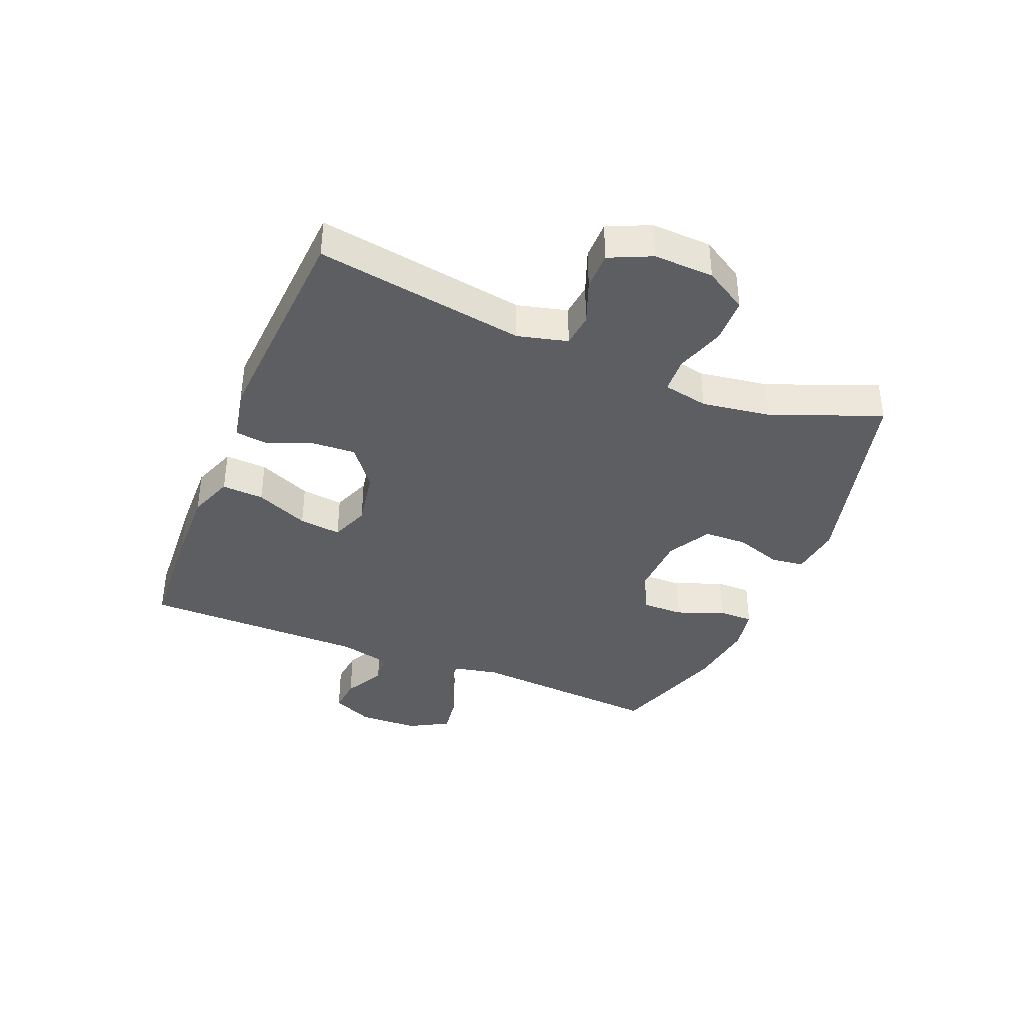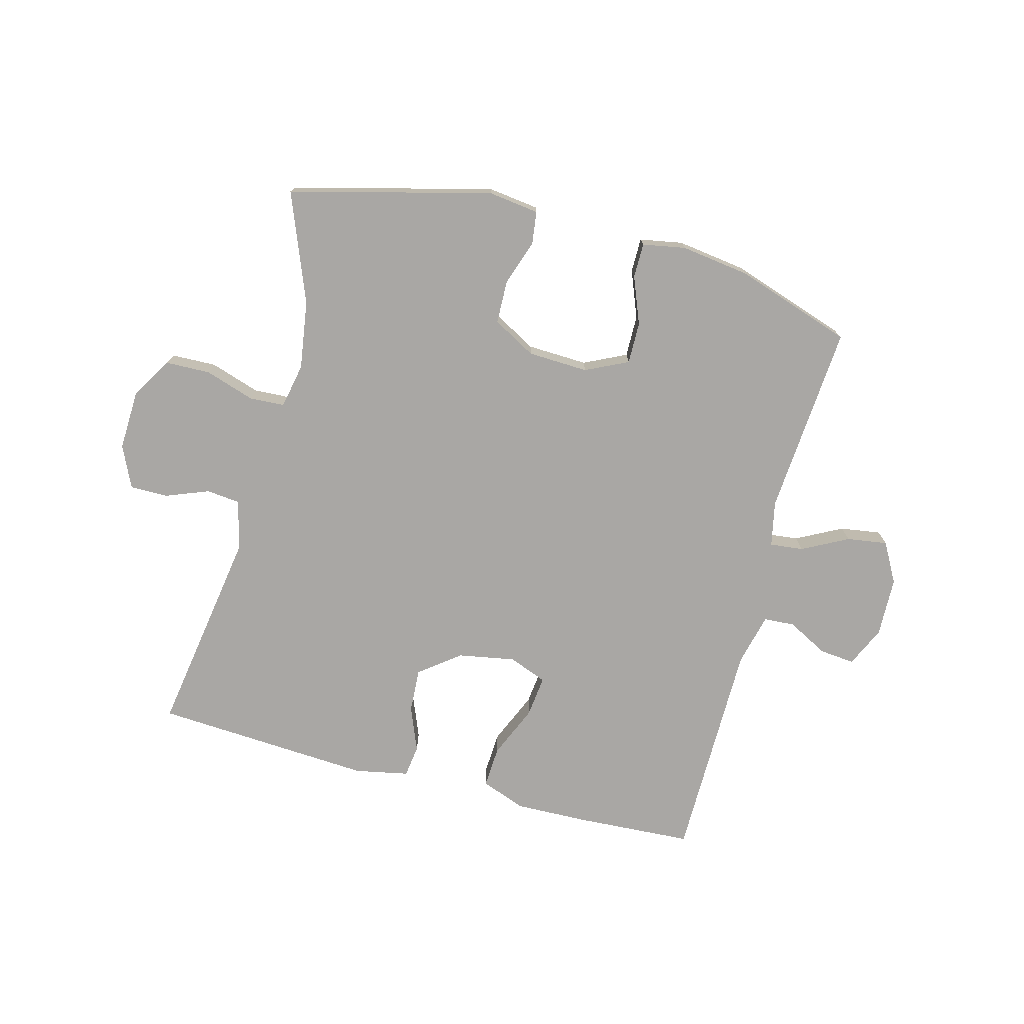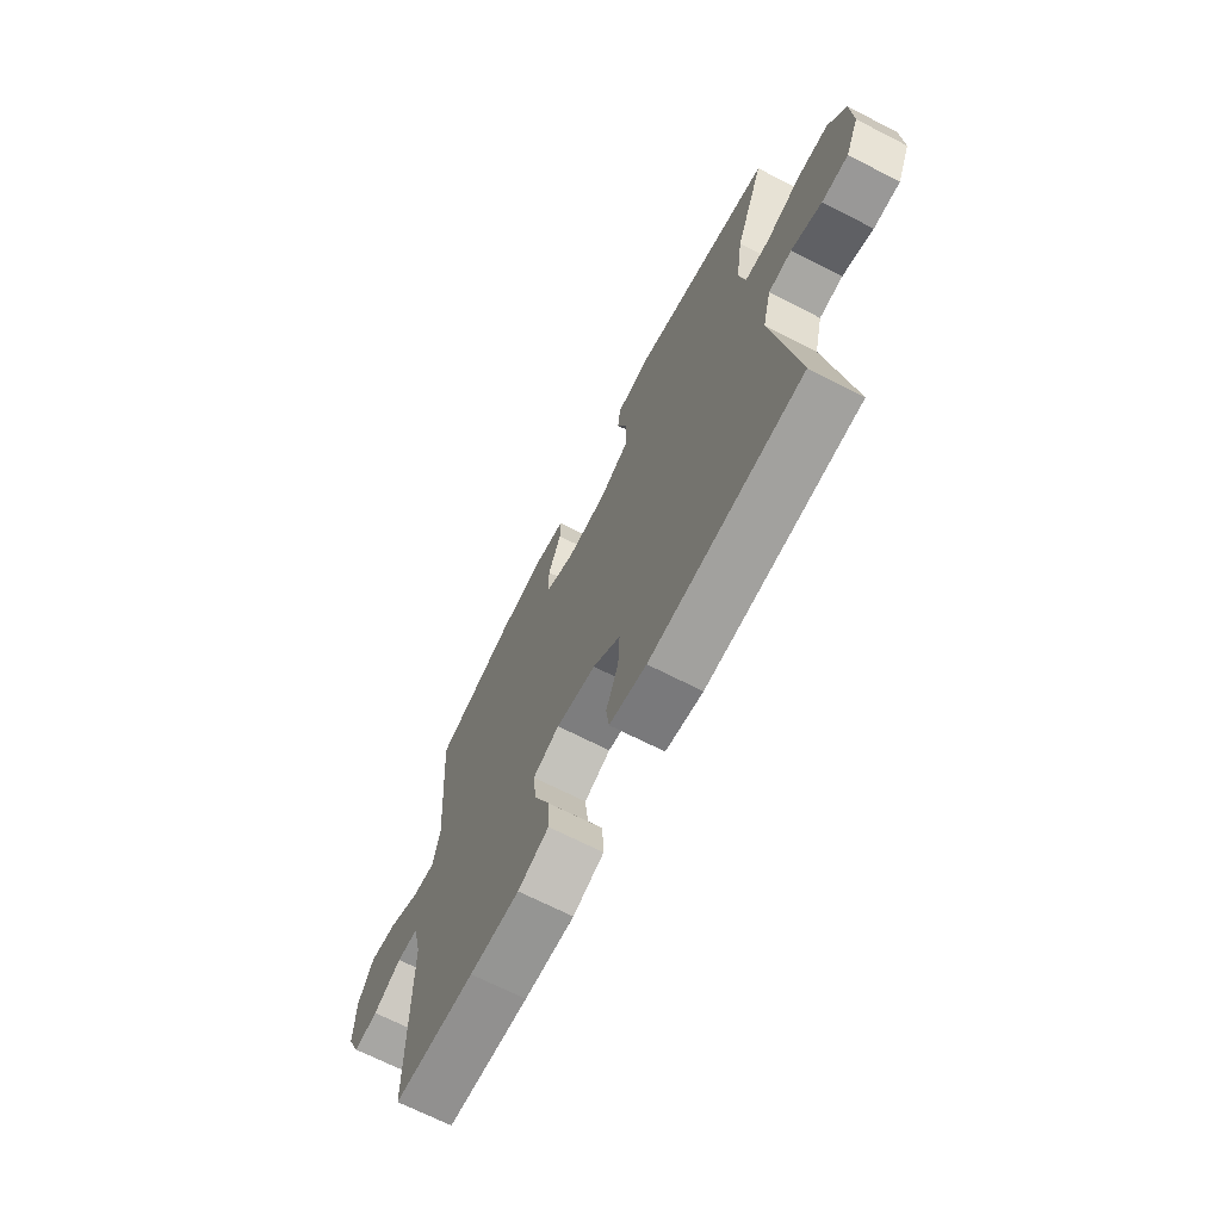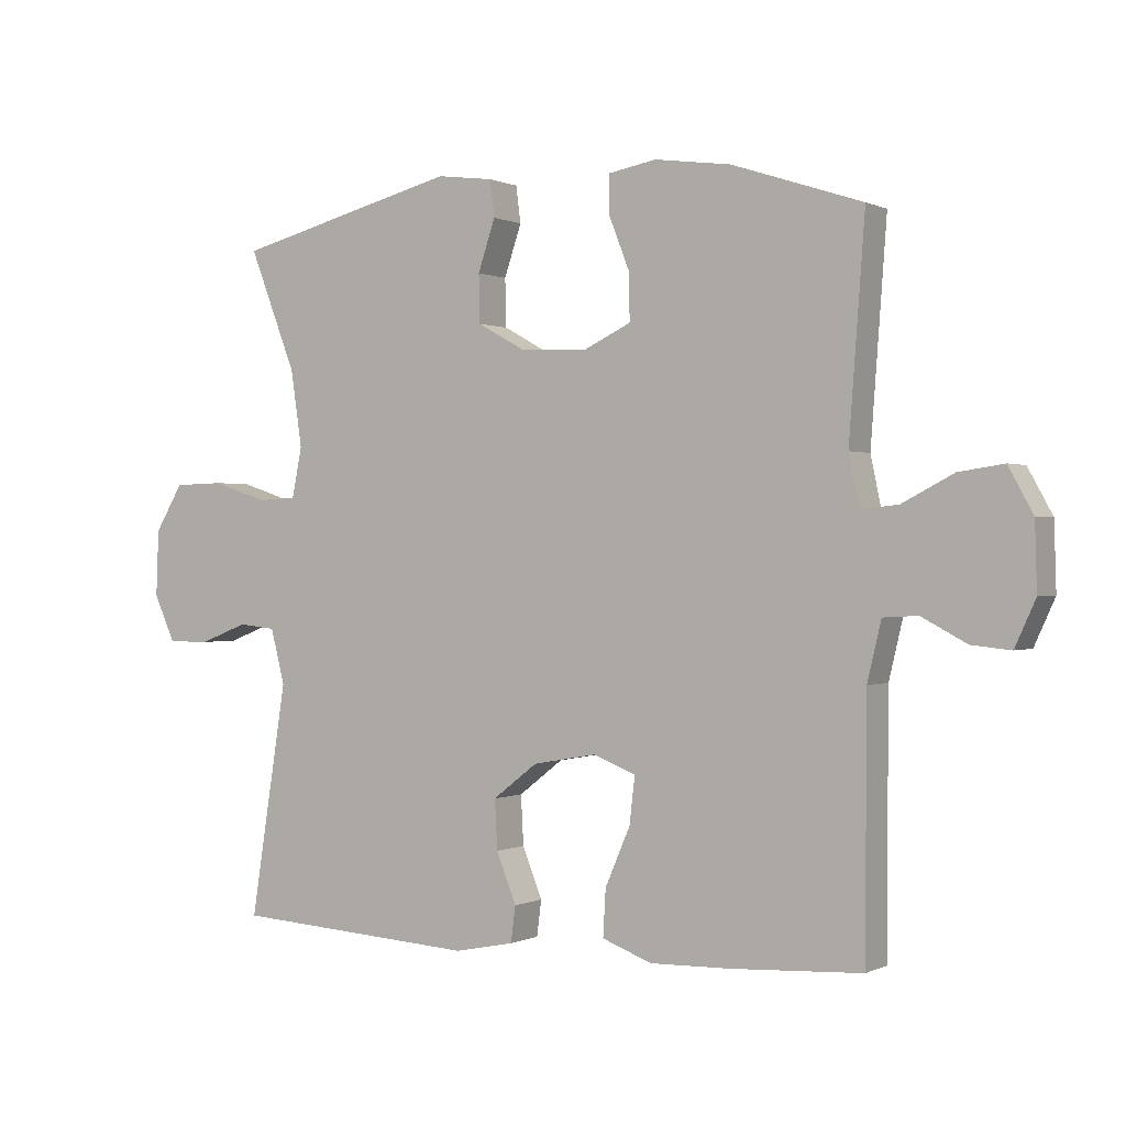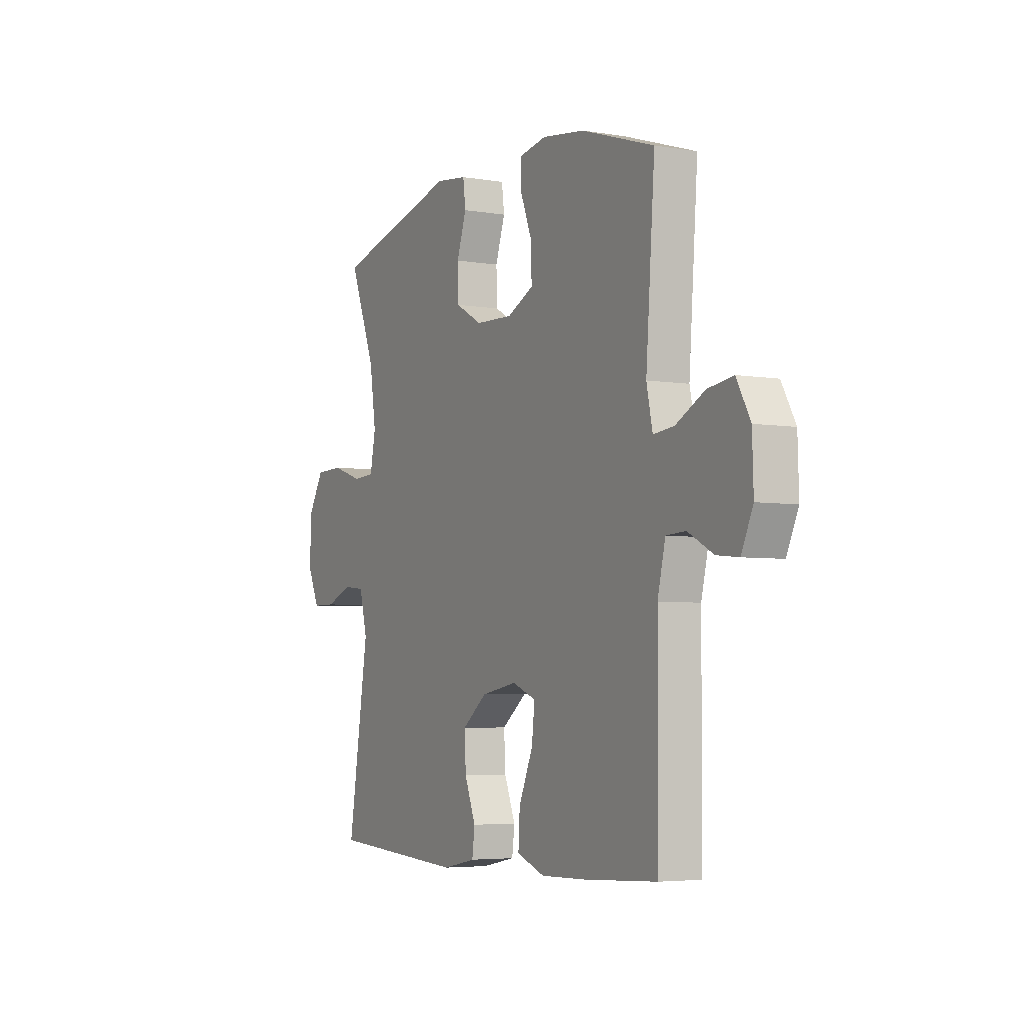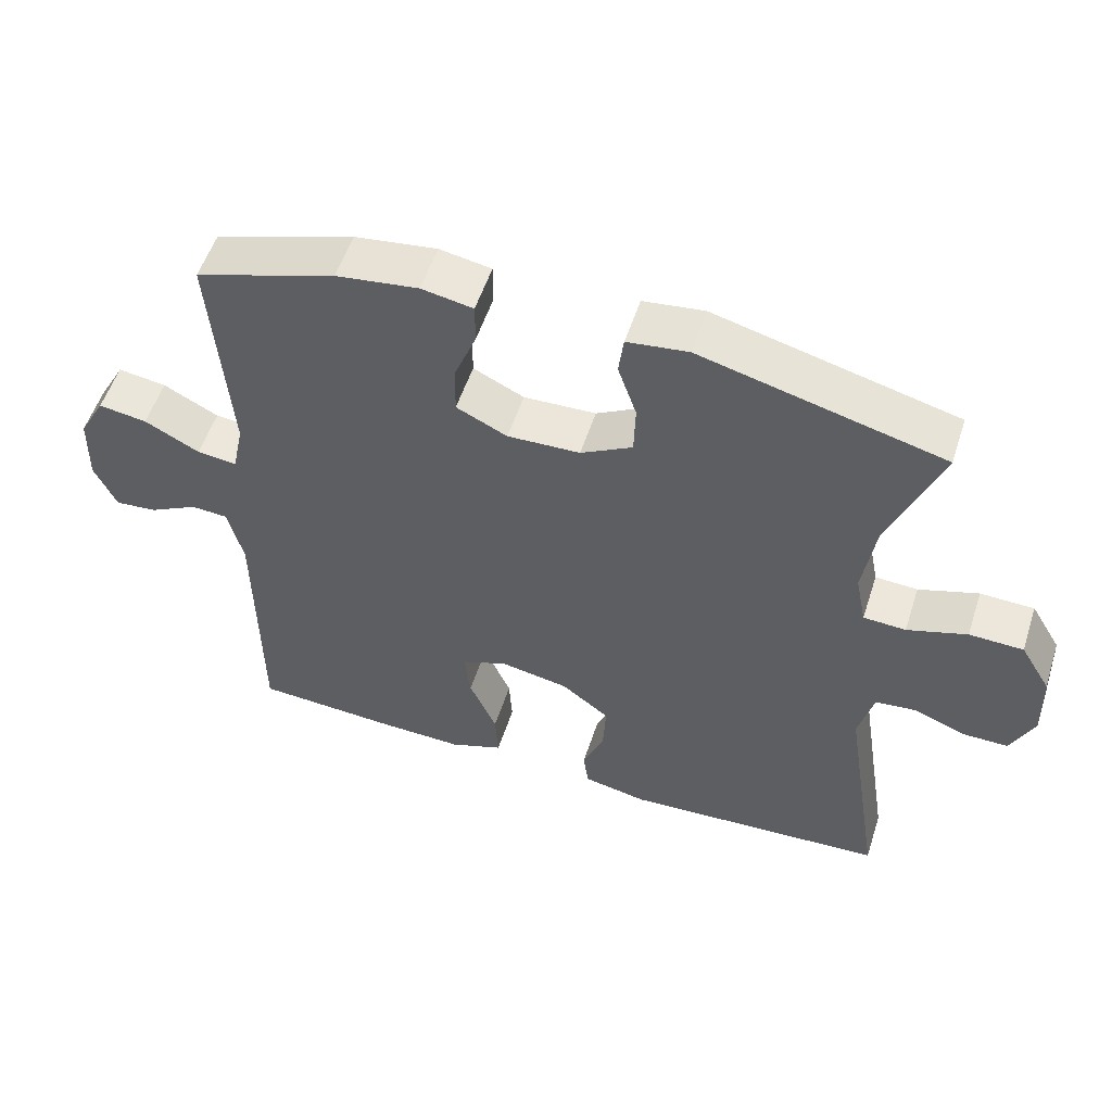
<metadata>
{"format":"obj","ext":"obj","renderer":"f3d","projection":"perspective","resolution":1024,"background":"white","views":[{"elev":-38.5,"azim":-112.2,"up":"+Y"},{"elev":-74.7,"azim":-14.8,"up":"+Y"},{"elev":-68.7,"azim":-117.1,"up":"+Z"},{"elev":0.2,"azim":31.0,"up":"+Z"},{"elev":-4.7,"azim":61.8,"up":"+Z"},{"elev":54.5,"azim":-162.1,"up":"+Z"}]}
</metadata>
<code>
v -0.5 0.07 0.5
v -0.163 0.07 0.586
v -0.078 0.07 0.575
v -0.071 0.07 0.52
v -0.097 0.07 0.443
v -0.095 0.07 0.371
v -0.023 0.07 0.331
v 0.078 0.07 0.327
v 0.149 0.07 0.361
v 0.148 0.07 0.431
v 0.117 0.07 0.51
v 0.117 0.07 0.568
v 0.189 0.07 0.581
v 0.304 0.07 0.565
v 0.5 0.07 0.5
v 0.476 0.07 0.178
v 0.492 0.07 0.102
v 0.548 0.07 0.108
v 0.625 0.07 0.148
v 0.693 0.07 0.158
v 0.73 0.07 0.091
v 0.733 0.07 -0.009
v 0.702 0.07 -0.077
v 0.643 0.07 -0.071
v 0.575 0.07 -0.035
v 0.523 0.07 -0.038
v 0.502 0.07 -0.126
v 0.5 0.07 -0.5
v 0.303 0.07 -0.511
v 0.182 0.07 -0.514
v 0.107 0.07 -0.486
v 0.111 0.07 -0.416
v 0.149 0.07 -0.328
v 0.157 0.07 -0.258
v 0.093 0.07 -0.233
v -0.003 0.07 -0.25
v -0.07 0.07 -0.302
v -0.066 0.07 -0.376
v -0.036 0.07 -0.451
v -0.043 0.07 -0.505
v -0.133 0.07 -0.523
v -0.5 0.07 -0.5
v -0.445 0.07 -0.151
v -0.466 0.07 -0.068
v -0.522 0.07 -0.062
v -0.595 0.07 -0.09
v -0.658 0.07 -0.09
v -0.69 0.07 -0.02
v -0.686 0.07 0.08
v -0.644 0.07 0.15
v -0.569 0.07 0.152
v -0.486 0.07 0.125
v -0.427 0.07 0.128
v -0.412 0.07 0.203
v -0.429 0.07 0.318
v -0.5 0 0.5
v -0.163 0 0.586
v -0.078 0 0.575
v -0.071 0 0.52
v -0.097 0 0.443
v -0.095 0 0.371
v -0.023 0 0.331
v 0.078 0 0.327
v 0.149 0 0.361
v 0.148 0 0.431
v 0.117 0 0.51
v 0.117 0 0.568
v 0.189 0 0.581
v 0.304 0 0.565
v 0.5 0 0.5
v 0.476 0 0.178
v 0.492 0 0.102
v 0.548 0 0.108
v 0.625 0 0.148
v 0.693 0 0.158
v 0.73 0 0.091
v 0.733 0 -0.009
v 0.702 0 -0.077
v 0.643 0 -0.071
v 0.575 0 -0.035
v 0.523 0 -0.038
v 0.502 0 -0.126
v 0.5 0 -0.5
v 0.303 0 -0.511
v 0.182 0 -0.514
v 0.107 0 -0.486
v 0.111 0 -0.416
v 0.149 0 -0.328
v 0.157 0 -0.258
v 0.093 0 -0.233
v -0.003 0 -0.25
v -0.07 0 -0.302
v -0.066 0 -0.376
v -0.036 0 -0.451
v -0.043 0 -0.505
v -0.133 0 -0.523
v -0.5 0 -0.5
v -0.445 0 -0.151
v -0.466 0 -0.068
v -0.522 0 -0.062
v -0.595 0 -0.09
v -0.658 0 -0.09
v -0.69 0 -0.02
v -0.686 0 0.08
v -0.644 0 0.15
v -0.569 0 0.152
v -0.486 0 0.125
v -0.427 0 0.128
v -0.412 0 0.203
v -0.429 0 0.318
f 50 51 52
f 49 50 52
f 48 49 52
f 47 48 52
f 46 47 52
f 45 46 52
f 44 45 52 53
f 43 44 53 54
f 41 42 43
f 40 41 43
f 39 40 43
f 38 39 43
f 37 38 43 54
f 31 32 33
f 30 31 33
f 29 30 33
f 28 29 33
f 27 28 33
f 26 27 33 34
f 23 24 25
f 22 23 25
f 21 22 25
f 20 21 25
f 19 20 25
f 18 19 25
f 17 18 25 26
f 14 15 16
f 13 14 16
f 12 13 16
f 11 12 16
f 10 11 16
f 9 10 16 17
f 26 34 35
f 17 26 35
f 9 17 35
f 8 9 35
f 3 4 5
f 2 3 5
f 1 2 5
f 55 1 5
f 55 5 6
f 55 6 7
f 54 55 7
f 37 54 7
f 36 37 7
f 7 8 35 36
f 107 106 105
f 107 105 104
f 107 104 103
f 107 103 102
f 107 102 101
f 107 101 100
f 108 107 100 99
f 109 108 99 98
f 98 97 96
f 98 96 95
f 98 95 94
f 98 94 93
f 109 98 93 92
f 88 87 86
f 88 86 85
f 88 85 84
f 88 84 83
f 88 83 82
f 89 88 82 81
f 80 79 78
f 80 78 77
f 80 77 76
f 80 76 75
f 80 75 74
f 80 74 73
f 81 80 73 72
f 71 70 69
f 71 69 68
f 71 68 67
f 71 67 66
f 71 66 65
f 72 71 65 64
f 90 89 81
f 90 81 72
f 90 72 64
f 90 64 63
f 60 59 58
f 60 58 57
f 60 57 56
f 60 56 110
f 61 60 110
f 62 61 110
f 62 110 109
f 62 109 92
f 62 92 91
f 91 90 63 62
f 1 56 57 2
f 2 57 58 3
f 3 58 59 4
f 4 59 60 5
f 5 60 61 6
f 6 61 62 7
f 7 62 63 8
f 8 63 64 9
f 9 64 65 10
f 10 65 66 11
f 11 66 67 12
f 12 67 68 13
f 13 68 69 14
f 14 69 70 15
f 15 70 71 16
f 16 71 72 17
f 17 72 73 18
f 18 73 74 19
f 19 74 75 20
f 20 75 76 21
f 21 76 77 22
f 22 77 78 23
f 23 78 79 24
f 24 79 80 25
f 25 80 81 26
f 26 81 82 27
f 27 82 83 28
f 28 83 84 29
f 29 84 85 30
f 30 85 86 31
f 31 86 87 32
f 32 87 88 33
f 33 88 89 34
f 34 89 90 35
f 35 90 91 36
f 36 91 92 37
f 37 92 93 38
f 38 93 94 39
f 39 94 95 40
f 40 95 96 41
f 41 96 97 42
f 42 97 98 43
f 43 98 99 44
f 44 99 100 45
f 45 100 101 46
f 46 101 102 47
f 47 102 103 48
f 48 103 104 49
f 49 104 105 50
f 50 105 106 51
f 51 106 107 52
f 52 107 108 53
f 53 108 109 54
f 54 109 110 55
f 55 110 56 1

</code>
